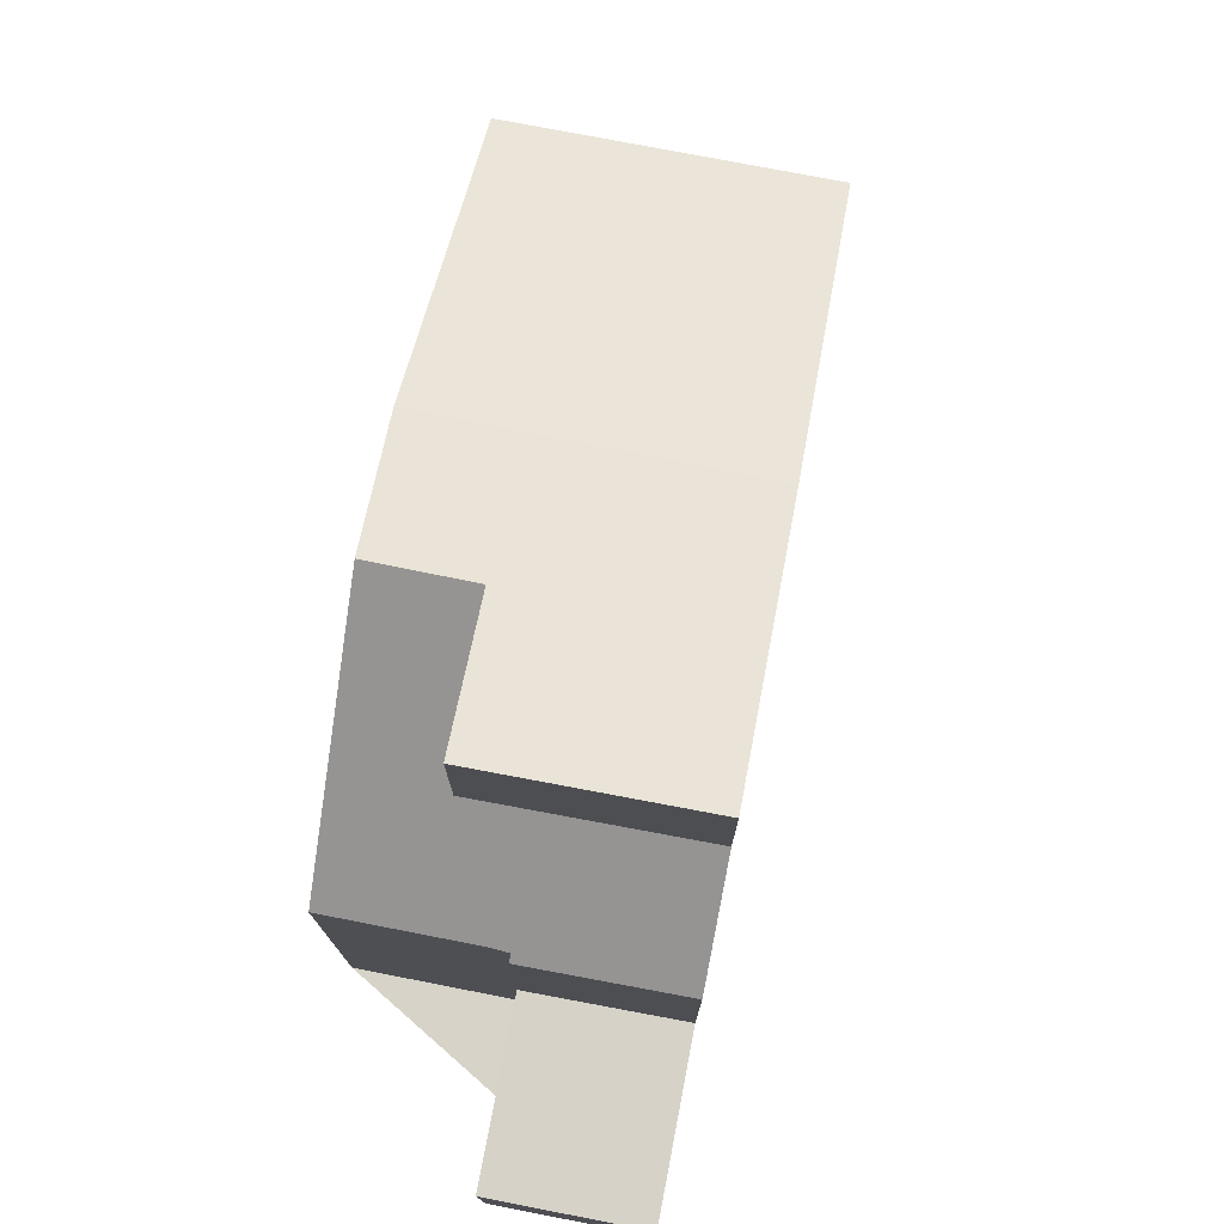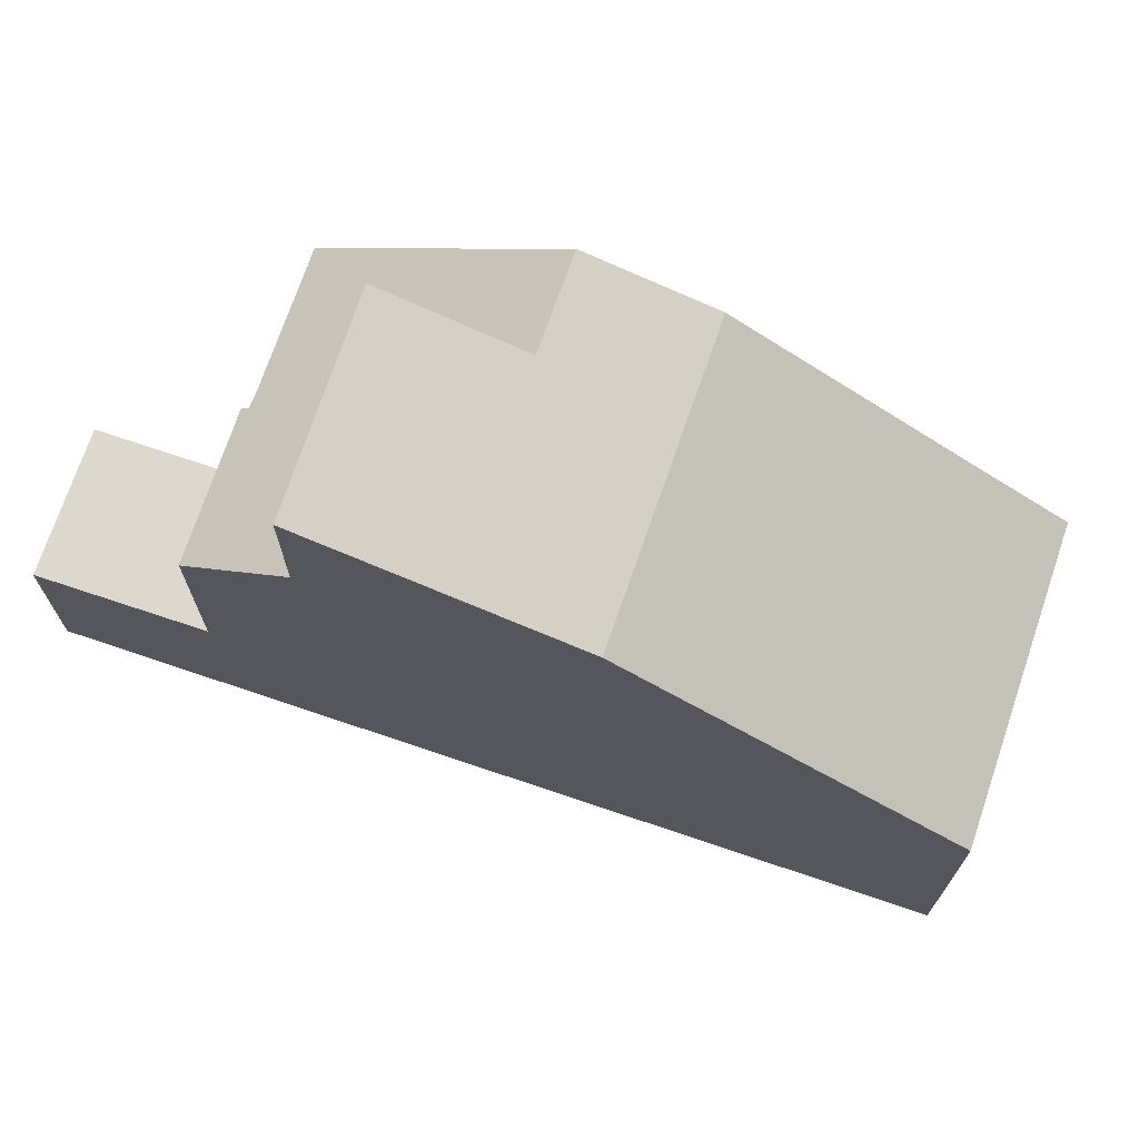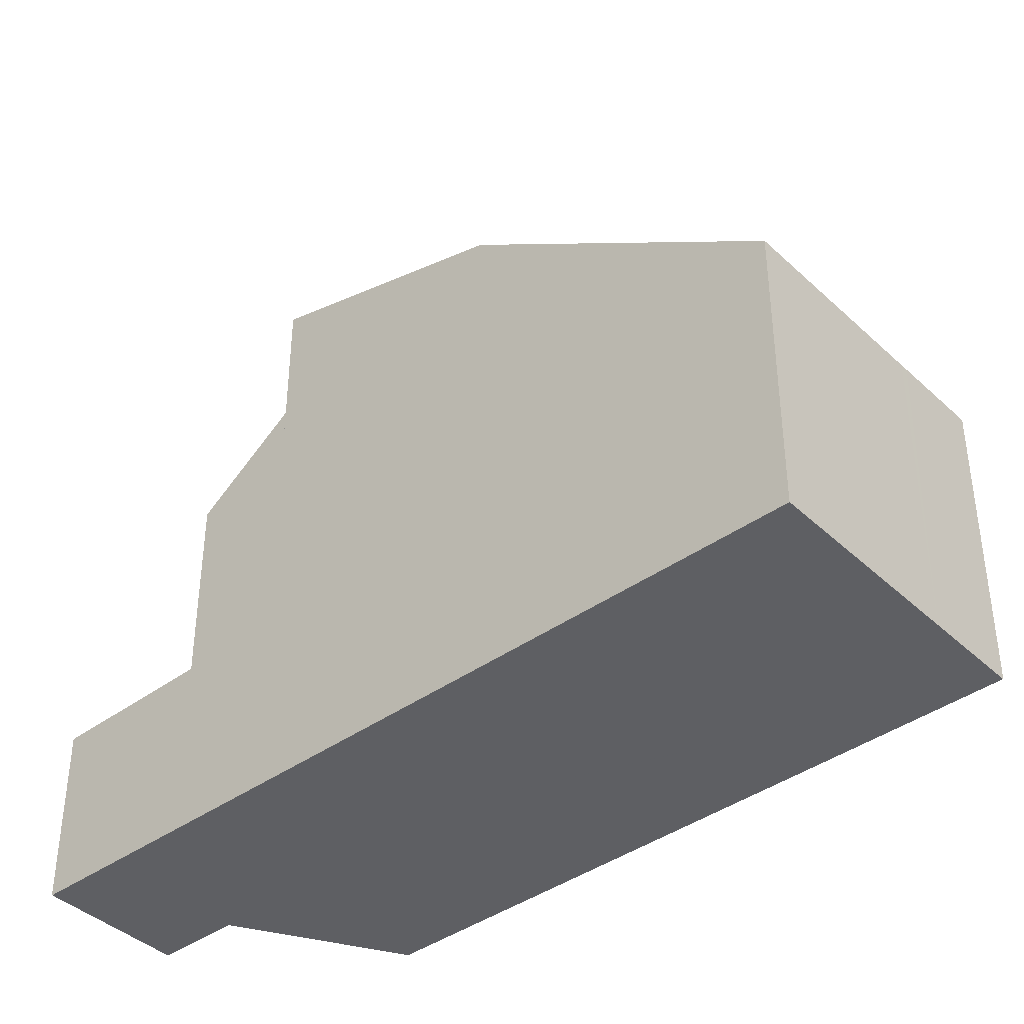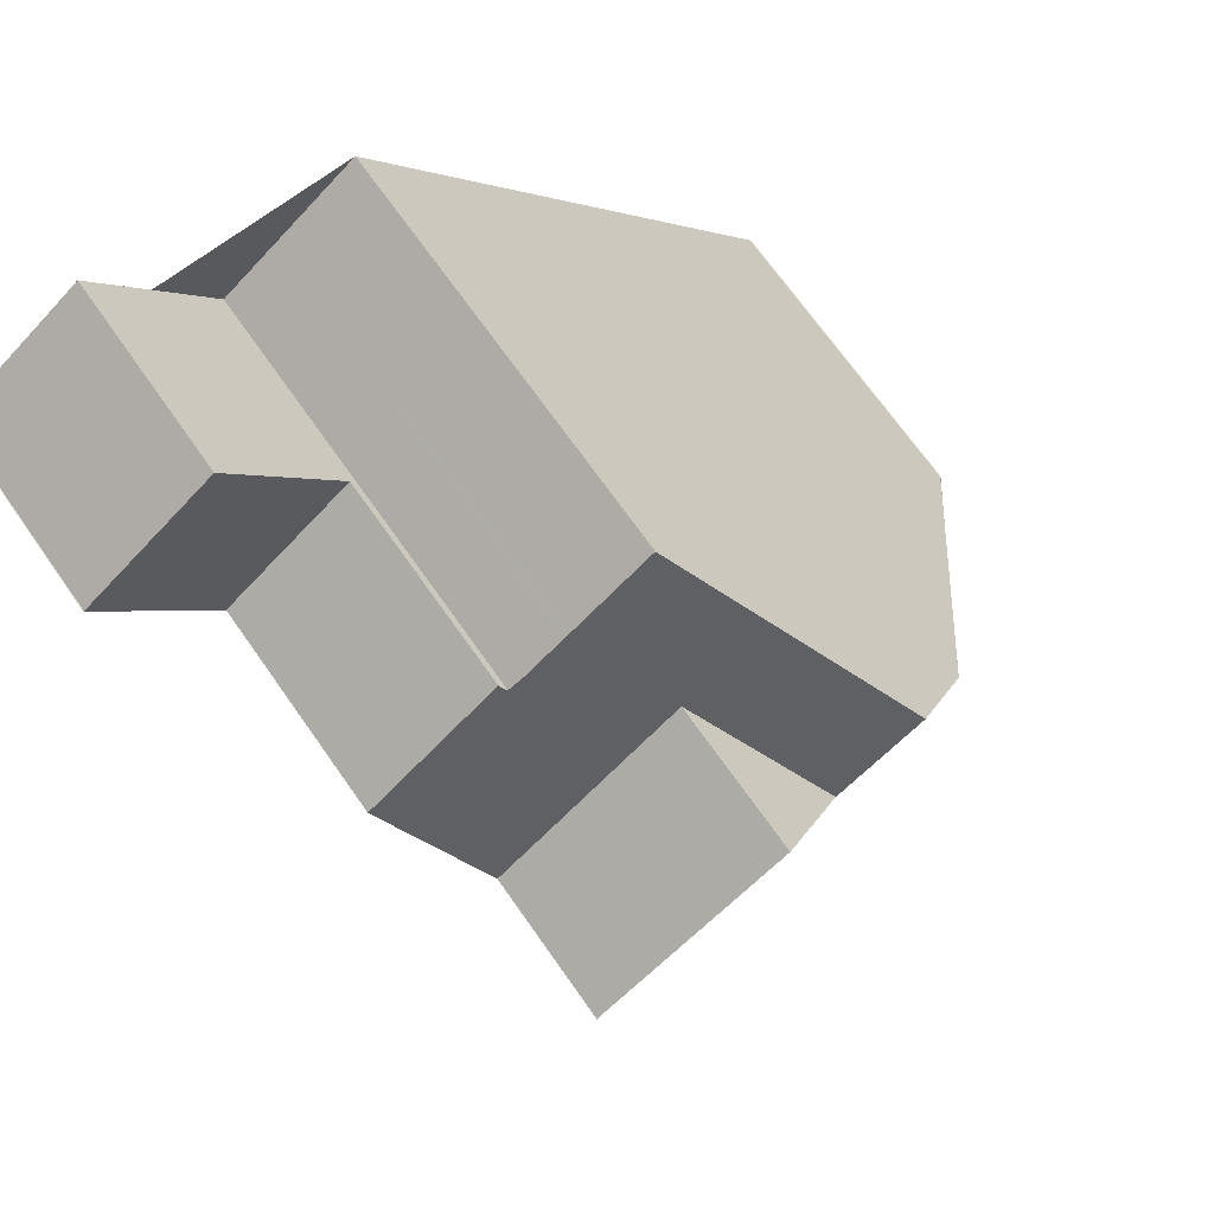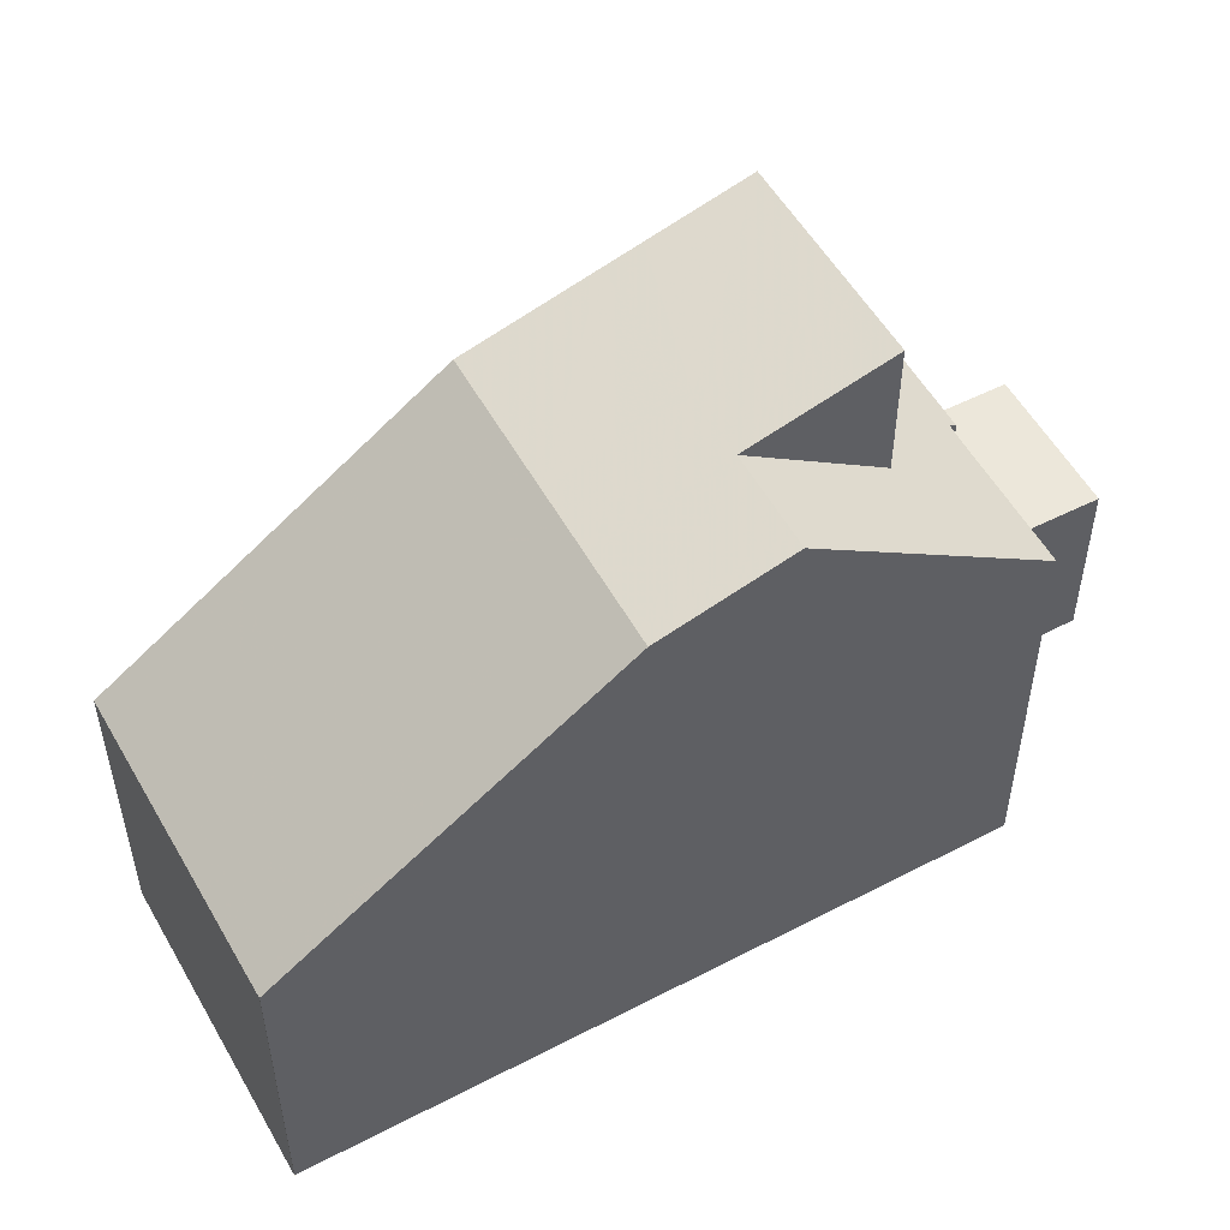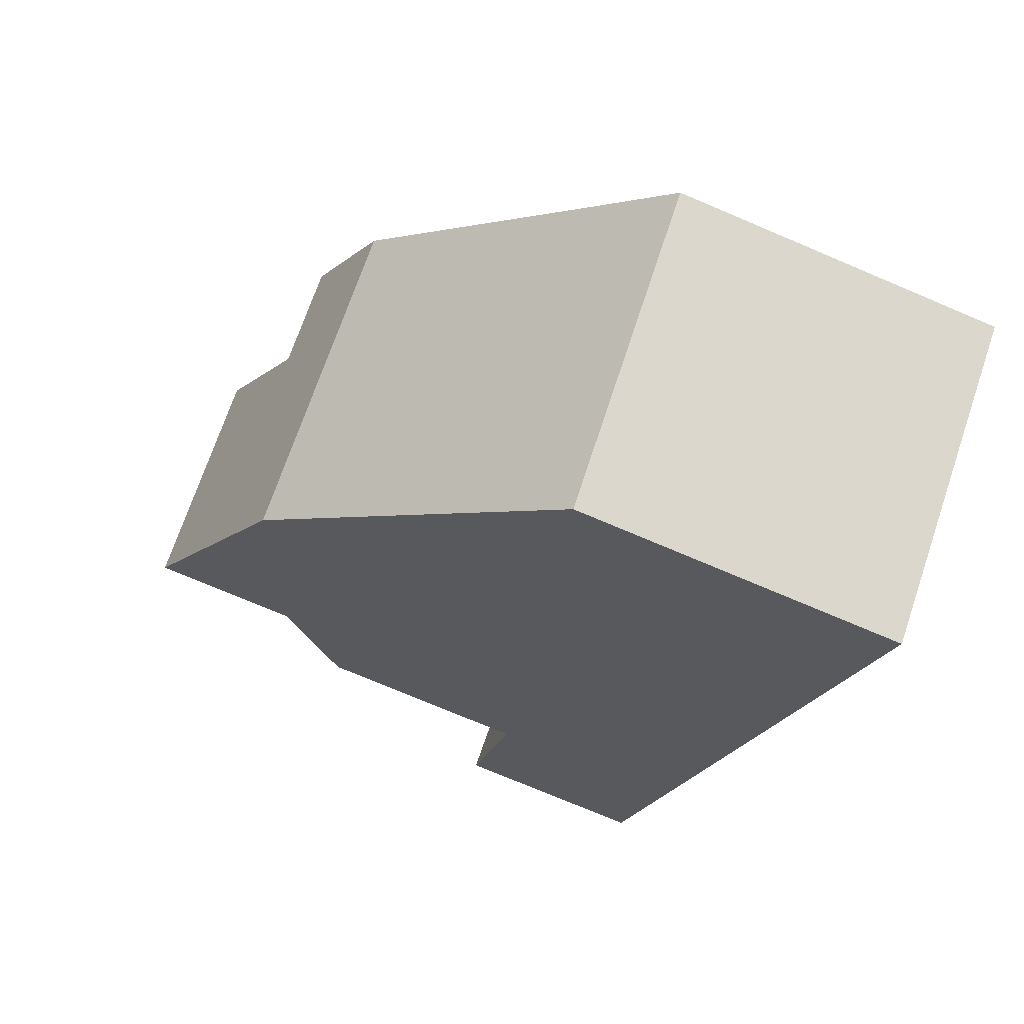
<metadata>
{"format":"obj","ext":"obj","renderer":"f3d","projection":"perspective","resolution":1024,"background":"white","views":[{"elev":77.0,"azim":-134.3,"up":"+Z"},{"elev":72.4,"azim":-36.4,"up":"+Z"},{"elev":-40.5,"azim":-13.8,"up":"+Z"},{"elev":69.5,"azim":-35.0,"up":"+Y"},{"elev":54.0,"azim":95.9,"up":"+Z"},{"elev":-74.4,"azim":67.0,"up":"+Y"}]}
</metadata>
<code>
v -759.2 -1754 5.694
v -757.3 -1753 5.692
v -751.5 -1761 4.405
v -751.5 -1761 4.402
v -755.1 -1764 4.344
v -762.5 -1753 2.68
v -762.5 -1753 2.68
v -760.7 -1752 2.672
v -755.3 -1756 8.177
v -759 -1758 8.159
v -757.9 -1760 7.654
v -754.2 -1757 7.676
v -755.3 -1756 8.177
v -754.2 -1757 7.676
v -757.9 -1760 7.654
v -760.1 -1757 8.699
v -756.5 -1757 8.171
v -759.3 -1754 5.606
v -761.1 -1755 5.62
v -760.1 -1757 6.734
v -760.7 -1752 2.672
v -761.1 -1755 2.726
v -759.3 -1754 2.719
v -761.1 -1755 5.62
v -759.3 -1754 5.606
v -759.3 -1754 2.719
v -759.3 -1754 2.719
v -761.1 -1755 2.726
v -759.3 -1758 8.305
v -761 -1755 5.62
v -761 -1755 5.62
v -760.1 -1757 6.734
v -760.1 -1757 8.699
v -761 -1755 2.726
v -762.5 -1753 2.68
v -761 -1755 2.726
v -755.5 -1756 8.176
v -754.4 -1757 7.675
v -755.5 -1756 8.176
v -757.5 -1753 5.692
v -751.6 -1761 4.399
v -754.4 -1757 7.675
v -760.1 -1757 8.699
v -760.1 -1757 6.734
v -756.7 -1754 6.707
v -757.6 -1755 6.714
v -756.5 -1754 6.705
v -757.6 -1755 8.724
v -760.1 -1757 8.699
v -760.1 -1757 6.734
v -756.4 -1757 8.172
v -755.3 -1758 7.669
v -756.4 -1757 8.172
v -757.6 -1755 6.714
v -752.6 -1762 4.384
v -755.3 -1758 7.669
v -758.4 -1754 5.693
v -752.4 -1760 5.28
v -753.3 -1761 5.272
v -755.9 -1763 5.249
v -752.2 -1760 5.281
v -760.7 -1752 2.673
v -762.4 -1753 2.681
v -760.7 -1752 2.673
v -762.5 -1753 2.681
v -757.2 -1757 8.168
v -758.4 -1755 8.716
v -756.2 -1759 7.664
v -758.4 -1755 6.721
v -754.2 -1762 5.264
v -756.2 -1759 7.664
v -758.4 -1755 6.721
v -758.4 -1755 8.716
v -759.3 -1754 5.606
v -759.3 -1754 5.606
v -759.3 -1754 2.719
v -753.4 -1763 4.371
v -761 -1755 5.696
v -761 -1755 5.696
v -759.2 -1754 5.683
v -759.2 -1754 5.682
v -757.5 -1753 5.721
v -758.4 -1754 5.722
v -757.3 -1753 5.721
v -761 -1755 5.724
v -761 -1755 5.724
v -759.2 -1754 5.723
v -753.6 -1760 5.669
v -752.7 -1760 5.683
v -754.5 -1761 5.655
v -752.5 -1760 5.686
v -756.2 -1762 5.628
v -753 -1759 5.974
v -753.9 -1760 5.966
v -754.8 -1761 5.959
v -752.8 -1759 5.976
v -756.5 -1762 5.943
v -757.6 -1755 8.724
v -757.6 -1755 6.714
v -758.4 -1754 5.722
v -755.4 -1758 7.669
v -754 -1760 5.965
v -755.4 -1758 7.669
v -753.7 -1761 5.667
v -756.5 -1757 8.171
v -756.5 -1757 8.171
v -753.4 -1761 5.271
v -757.6 -1755 6.714
v -757.6 -1755 8.724
v -758.4 -1754 5.693
v -752.6 -1762 4.383
v -758.4 -1754 5.693
v -759.2 -1754 5.694
v -759.2 -1754 -8.882e-16
v -758.4 -1754 0
v -757.3 -1753 5.721
v -757.3 -1753 5.692
v -757.3 -1753 0
v -757.3 -1753 0
v -751.5 -1761 4.402
v -751.5 -1761 4.405
v -751.5 -1761 8.882e-16
v -751.5 -1761 0
v -751.6 -1761 4.399
v -751.5 -1761 4.402
v -751.5 -1761 0
v -751.6 -1761 0
v -755.9 -1763 5.249
v -755.1 -1764 4.344
v -755.1 -1764 0
v -755.9 -1763 0
v -762.5 -1753 2.68
v -762.5 -1753 2.68
v -762.5 -1753 4.441e-16
v -762.5 -1753 4.441e-16
v -762.5 -1753 2.68
v -762.5 -1753 2.68
v -762.5 -1753 4.441e-16
v -762.5 -1753 0
v -760.7 -1752 2.673
v -760.7 -1752 2.672
v -760.7 -1752 0
v -760.7 -1752 0
v -754.2 -1757 7.676
v -755.3 -1756 8.177
v -755.3 -1756 0
v -754.2 -1757 0
v -759.3 -1758 8.305
v -759 -1758 8.159
v -759 -1758 0
v -759.3 -1758 0
v -759 -1758 8.159
v -757.9 -1760 7.654
v -757.9 -1760 0
v -759 -1758 0
v -752.8 -1759 5.976
v -754.2 -1757 7.676
v -754.2 -1757 0
v -752.8 -1759 -8.882e-16
v -760.7 -1752 2.672
v -760.7 -1752 2.672
v -760.7 -1752 0
v -760.7 -1752 0
v -759.2 -1754 5.682
v -759.3 -1754 5.606
v -759.3 -1754 0
v -759.2 -1754 -8.882e-16
v -762.5 -1753 2.681
v -761.1 -1755 2.726
v -761.1 -1755 0
v -762.5 -1753 -4.441e-16
v -760.1 -1757 8.699
v -759.3 -1758 8.305
v -759.3 -1758 0
v -760.1 -1757 -1.776e-15
v -760.7 -1752 2.672
v -762.5 -1753 2.68
v -762.5 -1753 0
v -760.7 -1752 0
v -757.3 -1753 5.692
v -757.5 -1753 5.692
v -757.5 -1753 0
v -757.3 -1753 0
v -752.6 -1762 4.384
v -751.6 -1761 4.399
v -751.6 -1761 0
v -752.6 -1762 0
v -755.3 -1756 8.177
v -756.5 -1754 6.705
v -756.5 -1754 -8.882e-16
v -755.3 -1756 0
v -761 -1755 5.724
v -760.1 -1757 6.734
v -760.1 -1757 0
v -761 -1755 0
v -752.6 -1762 4.383
v -752.6 -1762 4.384
v -752.6 -1762 0
v -752.6 -1762 0
v -757.5 -1753 5.692
v -758.4 -1754 5.693
v -758.4 -1754 -8.882e-16
v -757.5 -1753 0
v -756.2 -1762 5.628
v -755.9 -1763 5.249
v -755.9 -1763 0
v -756.2 -1762 8.882e-16
v -751.5 -1761 4.405
v -752.2 -1760 5.281
v -752.2 -1760 0
v -751.5 -1761 8.882e-16
v -759.3 -1754 2.719
v -760.7 -1752 2.673
v -760.7 -1752 0
v -759.3 -1754 0
v -762.5 -1753 2.68
v -762.5 -1753 2.681
v -762.5 -1753 -4.441e-16
v -762.5 -1753 4.441e-16
v -755.1 -1764 4.344
v -753.4 -1763 4.371
v -753.4 -1763 0
v -755.1 -1764 0
v -761.1 -1755 5.62
v -761 -1755 5.696
v -761 -1755 8.882e-16
v -761.1 -1755 0
v -759.2 -1754 5.694
v -759.2 -1754 5.682
v -759.2 -1754 -8.882e-16
v -759.2 -1754 -8.882e-16
v -756.5 -1754 6.705
v -757.3 -1753 5.721
v -757.3 -1753 0
v -756.5 -1754 -8.882e-16
v -761 -1755 5.696
v -761 -1755 5.724
v -761 -1755 0
v -761 -1755 8.882e-16
v -752.2 -1760 5.281
v -752.5 -1760 5.686
v -752.5 -1760 -8.882e-16
v -752.2 -1760 0
v -756.5 -1762 5.943
v -756.2 -1762 5.628
v -756.2 -1762 8.882e-16
v -756.5 -1762 0
v -752.5 -1760 5.686
v -752.8 -1759 5.976
v -752.8 -1759 -8.882e-16
v -752.5 -1760 -8.882e-16
v -757.9 -1760 7.654
v -756.5 -1762 5.943
v -756.5 -1762 0
v -757.9 -1760 0
v -758.4 -1754 5.693
v -758.4 -1754 5.693
v -758.4 -1754 0
v -758.4 -1754 -8.882e-16
v -753.4 -1763 4.371
v -752.6 -1762 4.383
v -752.6 -1762 0
v -753.4 -1763 0
v -762.5 -1753 0
v -762.5 -1753 0
v -760.7 -1752 0
v -759.2 -1754 0
v -757.3 -1753 0
v -751.5 -1761 0
v -751.5 -1761 0
v -755.1 -1764 0
f 37 9 12 38
f 47 13 39 45
f 91 61 58 89
f 62 21 8 64
f 65 6 7 35 63
f 75 18 23 76
f 43 29 49
f 32 20 16 33
f 63 35 21 62
f 34 22 19 31
f 51 37 38 52
f 54 45 39 53
f 89 58 59 88
f 83 57 40 82
f 82 40 2 84
f 48 17 46
f 86 78 79 85
f 105 51 52 101
f 99 54 53 106
f 104 88 59 107
f 110 57 83 100
f 58 41 55 59
f 107 59 55 111
f 61 3 4 41 58
f 62 27 36 63
f 64 26 27 62
f 63 36 28 65
f 66 10 29 43 67
f 68 11 10 66
f 90 70 60 92
f 72 32 33 73
f 85 79 80 87
f 76 34 31 75
f 77 5 60 70
f 78 24 30 79
f 80 74 25 81
f 79 30 74 80
f 82 45 54 83
f 84 47 45 82
f 85 44 50 86
f 100 83 54 99
f 87 69 44 85
f 94 56 42 93
f 103 56 94 102
f 93 42 14 96
f 97 15 71 95
f 93 89 88 94
f 102 94 88 104
f 96 91 89 93
f 95 90 92 97
f 99 69 87 100
f 102 95 71 103
f 104 90 95 102
f 105 66 67 98
f 101 68 66 105
f 107 70 90 104
f 108 72 73 109
f 100 87 80 81 1 110
f 111 77 70 107
f 113 114 115 112
f 117 118 119 116
f 121 122 123 120
f 125 126 127 124
f 129 130 131 128
f 133 134 135 132
f 137 138 139 136
f 141 142 143 140
f 145 146 147 144
f 149 150 151 148
f 153 154 155 152
f 157 158 159 156
f 161 162 163 160
f 165 166 167 164
f 169 170 171 168
f 173 174 175 172
f 177 178 179 176
f 181 182 183 180
f 185 186 187 184
f 189 190 191 188
f 193 194 195 192
f 197 198 199 196
f 201 202 203 200
f 205 206 207 204
f 209 210 211 208
f 213 214 215 212
f 217 218 219 216
f 221 222 223 220
f 225 226 227 224
f 229 230 231 228
f 233 234 235 232
f 237 238 239 236
f 241 242 243 240
f 245 246 247 244
f 249 250 251 248
f 253 254 255 252
f 257 258 259 256
f 261 262 263 260
f 265 266 267 268 269 270 271 264

</code>
